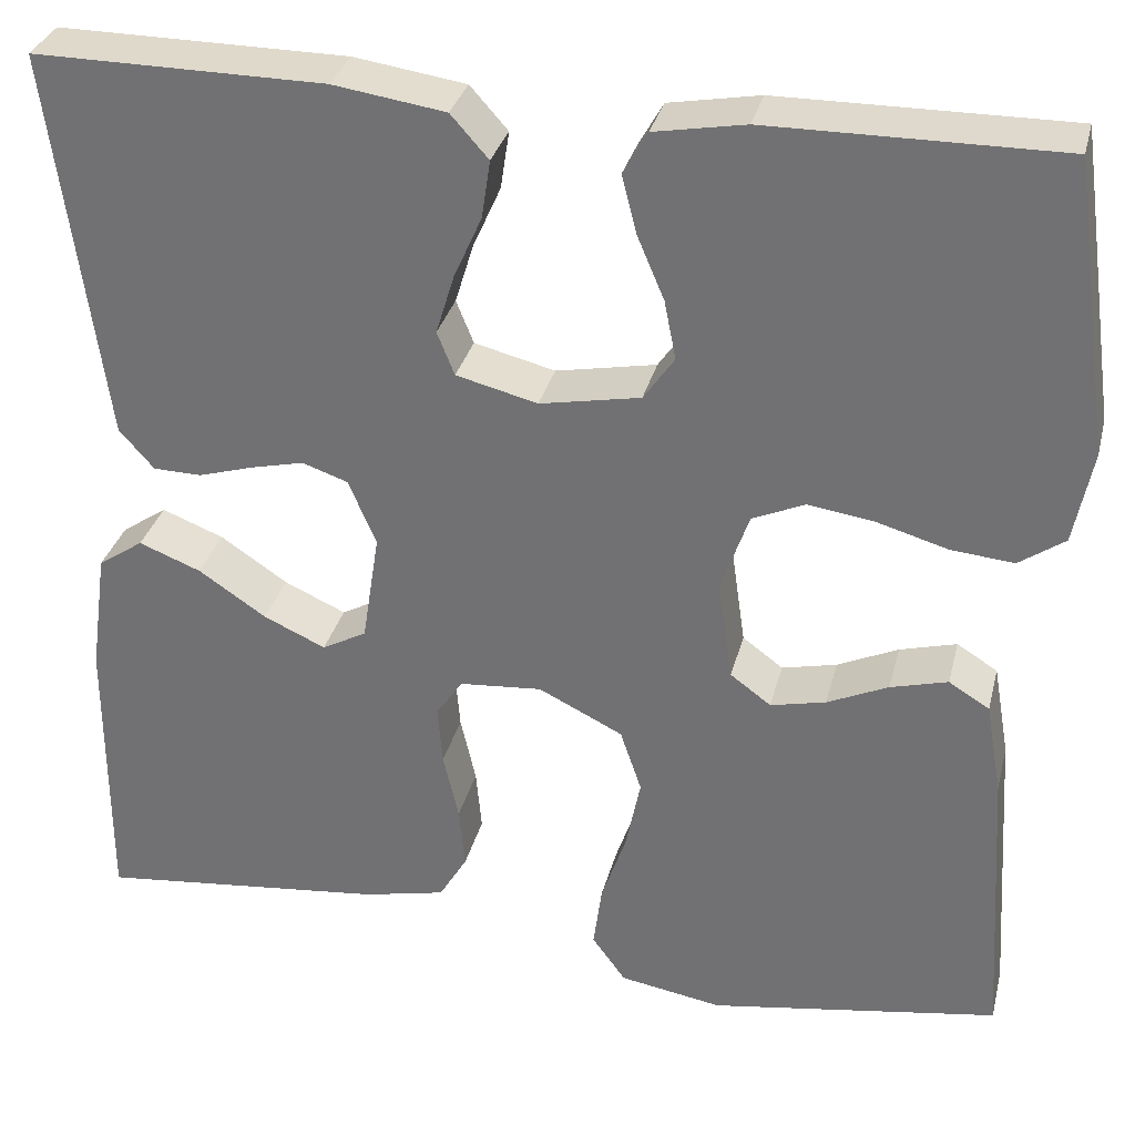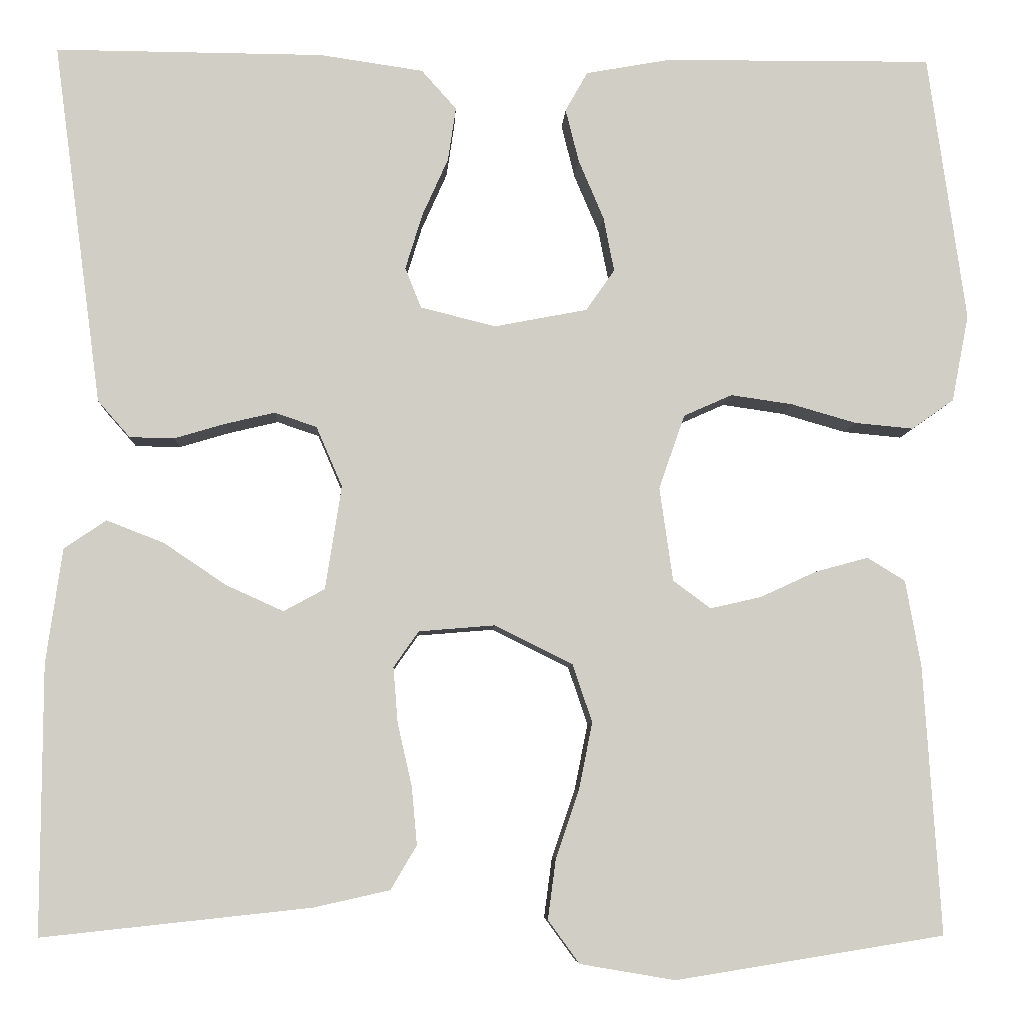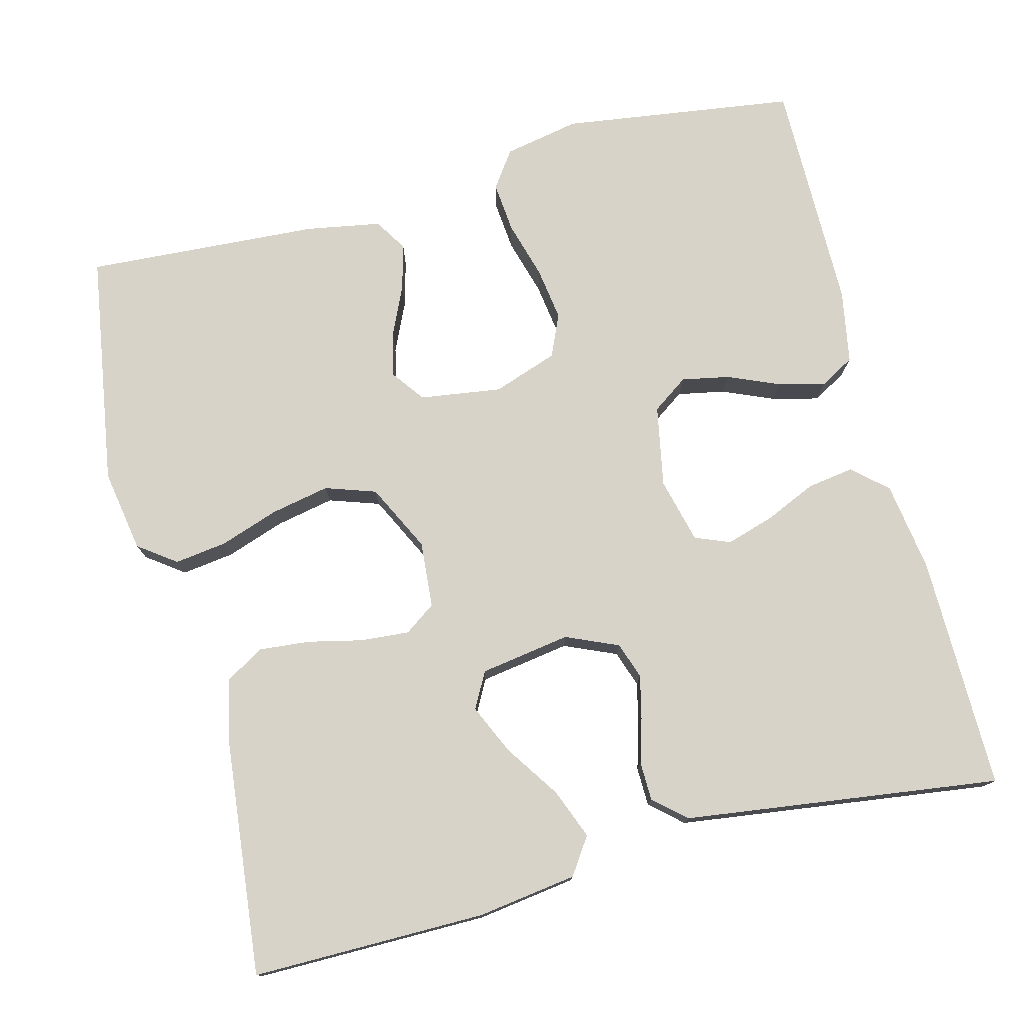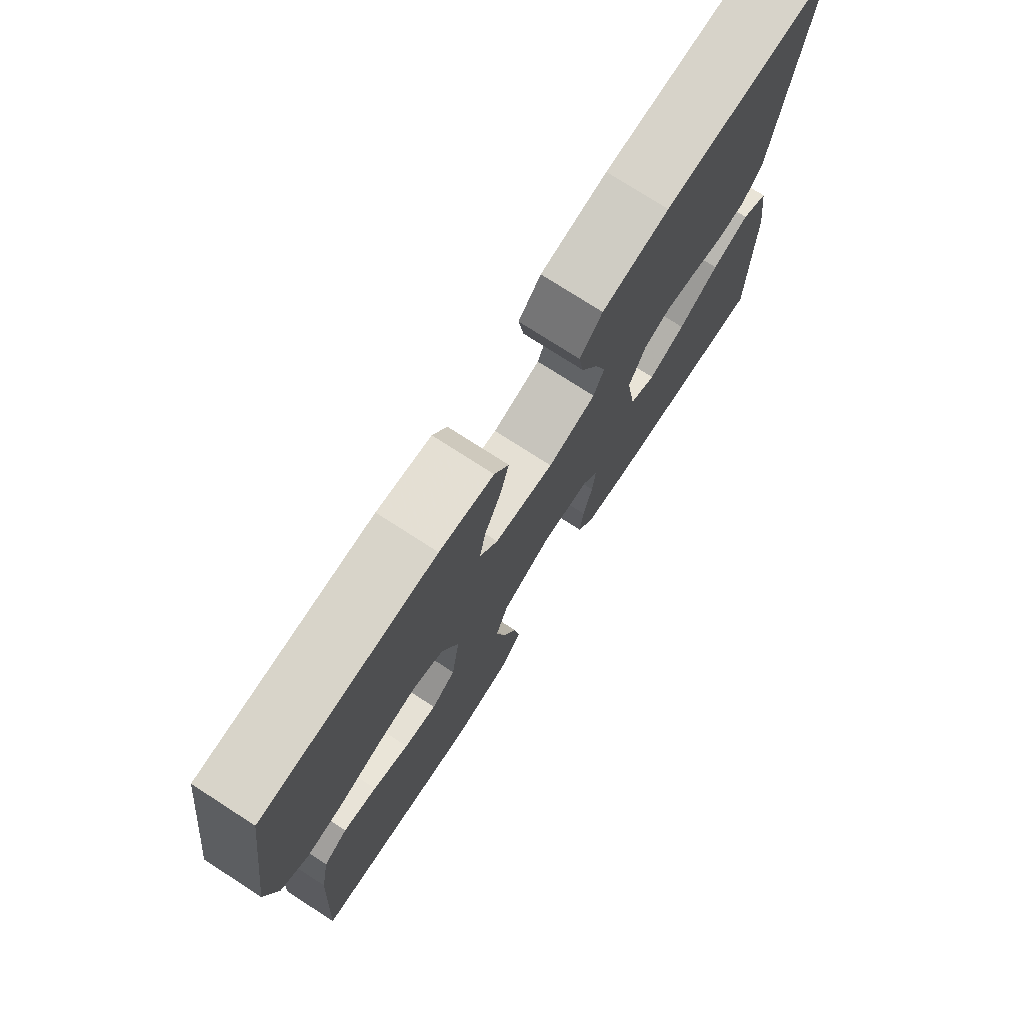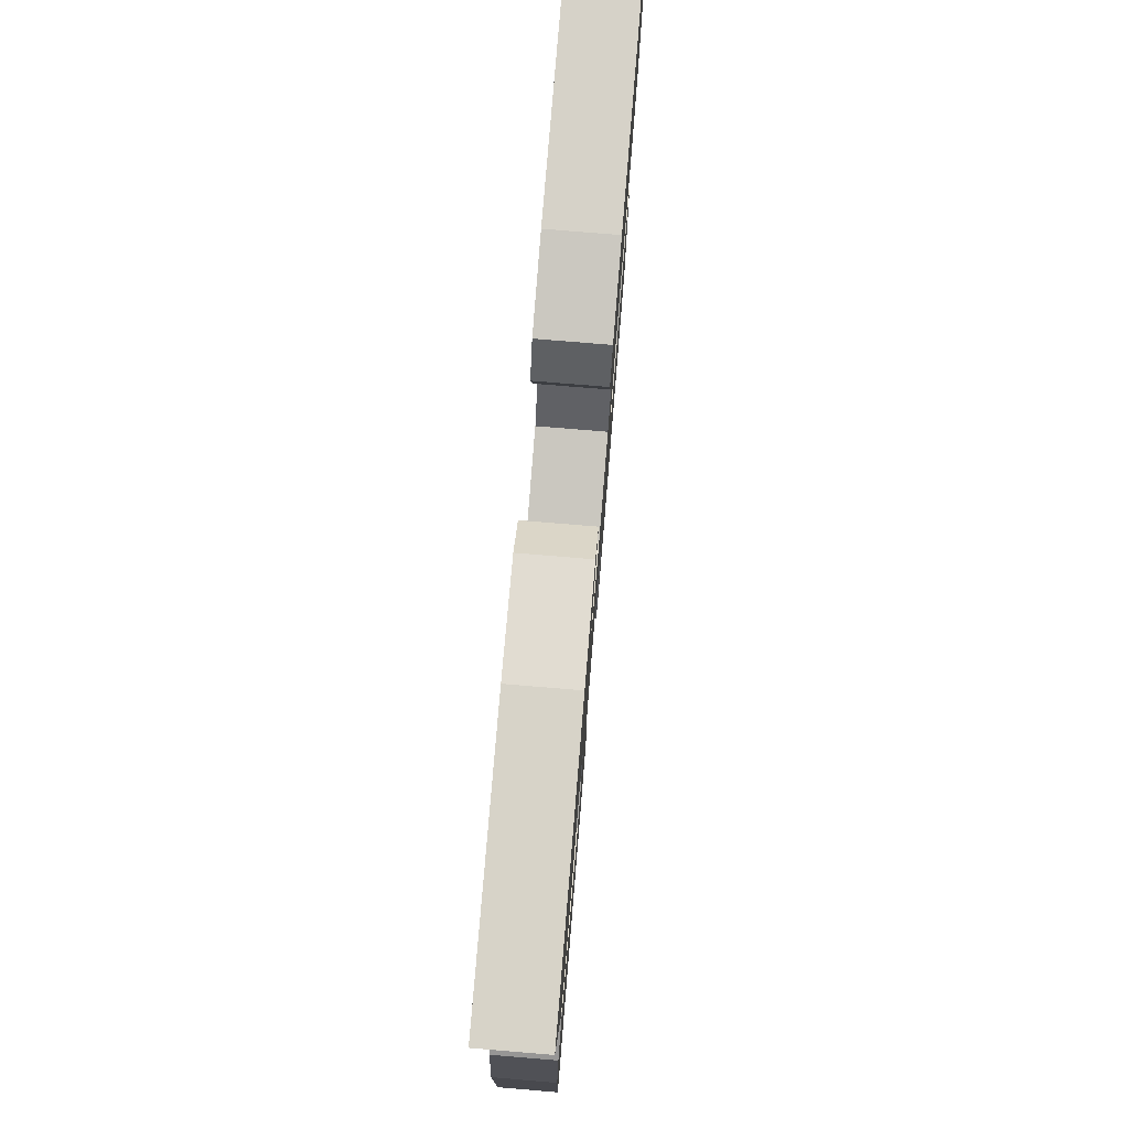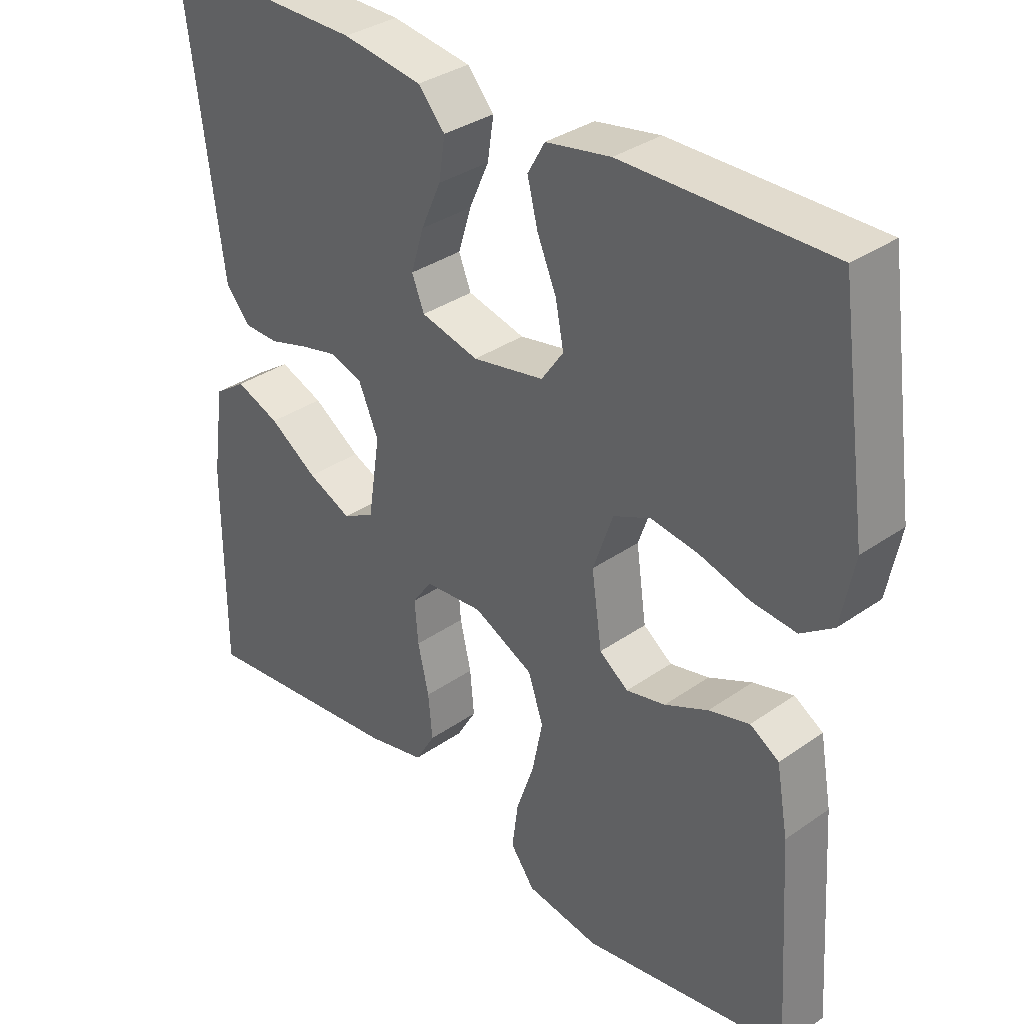
<metadata>
{"format":"obj","ext":"obj","renderer":"f3d","projection":"perspective","resolution":1024,"background":"white","views":[{"elev":32.2,"azim":13.7,"up":"+Z"},{"elev":-6.7,"azim":-2.7,"up":"+Z"},{"elev":76.5,"azim":-104.5,"up":"+Y"},{"elev":75.9,"azim":122.8,"up":"+Z"},{"elev":77.5,"azim":-85.3,"up":"+Z"},{"elev":34.2,"azim":46.7,"up":"+Z"}]}
</metadata>
<code>
v -0.5 0.07 -0.5
v -0.499 0.07 -0.2
v -0.481 0.07 -0.072
v -0.434 0.07 -0.04
v -0.37 0.07 -0.065
v -0.3 0.07 -0.112
v -0.236 0.07 -0.141
v -0.19 0.07 -0.116
v -0.172 0.07 0
v -0.201 0.07 0.067
v -0.248 0.07 0.083
v -0.303 0.07 0.07
v -0.36 0.07 0.053
v -0.41 0.07 0.054
v -0.446 0.07 0.095
v -0.46 0.07 0.2
v -0.5 0.07 0.5
v -0.2 0.07 0.498
v -0.084 0.07 0.481
v -0.045 0.07 0.437
v -0.054 0.07 0.377
v -0.083 0.07 0.312
v -0.102 0.07 0.25
v -0.084 0.07 0.205
v 0 0.07 0.184
v 0.104 0.07 0.204
v 0.136 0.07 0.25
v 0.124 0.07 0.311
v 0.096 0.07 0.377
v 0.081 0.07 0.437
v 0.106 0.07 0.481
v 0.2 0.07 0.498
v 0.5 0.07 0.5
v 0.542 0.07 0.2
v 0.523 0.07 0.103
v 0.476 0.07 0.07
v 0.411 0.07 0.076
v 0.338 0.07 0.097
v 0.269 0.07 0.107
v 0.215 0.07 0.083
v 0.186 0.07 0
v 0.201 0.07 -0.105
v 0.243 0.07 -0.136
v 0.3 0.07 -0.123
v 0.363 0.07 -0.094
v 0.422 0.07 -0.078
v 0.464 0.07 -0.104
v 0.481 0.07 -0.2
v 0.5 0.07 -0.5
v 0.2 0.07 -0.548
v 0.094 0.07 -0.53
v 0.059 0.07 -0.482
v 0.068 0.07 -0.415
v 0.094 0.07 -0.339
v 0.109 0.07 -0.264
v 0.087 0.07 -0.199
v 0 0.07 -0.156
v -0.085 0.07 -0.163
v -0.113 0.07 -0.203
v -0.108 0.07 -0.265
v -0.092 0.07 -0.335
v -0.086 0.07 -0.4
v -0.115 0.07 -0.449
v -0.2 0.07 -0.468
v -0.5 0 -0.5
v -0.499 0 -0.2
v -0.481 0 -0.072
v -0.434 0 -0.04
v -0.37 0 -0.065
v -0.3 0 -0.112
v -0.236 0 -0.141
v -0.19 0 -0.116
v -0.172 0 0
v -0.201 0 0.067
v -0.248 0 0.083
v -0.303 0 0.07
v -0.36 0 0.053
v -0.41 0 0.054
v -0.446 0 0.095
v -0.46 0 0.2
v -0.5 0 0.5
v -0.2 0 0.498
v -0.084 0 0.481
v -0.045 0 0.437
v -0.054 0 0.377
v -0.083 0 0.312
v -0.102 0 0.25
v -0.084 0 0.205
v 0 0 0.184
v 0.104 0 0.204
v 0.136 0 0.25
v 0.124 0 0.311
v 0.096 0 0.377
v 0.081 0 0.437
v 0.106 0 0.481
v 0.2 0 0.498
v 0.5 0 0.5
v 0.542 0 0.2
v 0.523 0 0.103
v 0.476 0 0.07
v 0.411 0 0.076
v 0.338 0 0.097
v 0.269 0 0.107
v 0.215 0 0.083
v 0.186 0 0
v 0.201 0 -0.105
v 0.243 0 -0.136
v 0.3 0 -0.123
v 0.363 0 -0.094
v 0.422 0 -0.078
v 0.464 0 -0.104
v 0.481 0 -0.2
v 0.5 0 -0.5
v 0.2 0 -0.548
v 0.094 0 -0.53
v 0.059 0 -0.482
v 0.068 0 -0.415
v 0.094 0 -0.339
v 0.109 0 -0.264
v 0.087 0 -0.199
v 0 0 -0.156
v -0.085 0 -0.163
v -0.113 0 -0.203
v -0.108 0 -0.265
v -0.092 0 -0.335
v -0.086 0 -0.4
v -0.115 0 -0.449
v -0.2 0 -0.468
f 60 61 62 63
f 59 60 63 64
f 51 52 53 54
f 51 54 55
f 50 51 55
f 49 50 55
f 48 49 55 56
f 44 45 46 47
f 43 44 47 48
f 35 36 37 38
f 35 38 39
f 34 35 39
f 33 34 39
f 32 33 39 40
f 28 29 30 31
f 27 28 31 32
f 19 20 21 22
f 19 22 23
f 18 19 23
f 17 18 23
f 16 17 23 24
f 12 13 14 15
f 11 12 15 16
f 10 11 16 24
f 3 4 5 6
f 3 6 7
f 2 3 7
f 59 64 1 2
f 58 59 2 7
f 57 58 7 8
f 43 48 56 57
f 42 43 57 8
f 41 42 8 9
f 27 32 40 41
f 26 27 41
f 25 26 41 9
f 9 10 24 25
f 127 126 125 124
f 128 127 124 123
f 118 117 116 115
f 119 118 115
f 119 115 114
f 119 114 113
f 120 119 113 112
f 111 110 109 108
f 112 111 108 107
f 102 101 100 99
f 103 102 99
f 103 99 98
f 103 98 97
f 104 103 97 96
f 95 94 93 92
f 96 95 92 91
f 86 85 84 83
f 87 86 83
f 87 83 82
f 87 82 81
f 88 87 81 80
f 79 78 77 76
f 80 79 76 75
f 88 80 75 74
f 70 69 68 67
f 71 70 67
f 71 67 66
f 66 65 128 123
f 71 66 123 122
f 72 71 122 121
f 121 120 112 107
f 72 121 107 106
f 73 72 106 105
f 105 104 96 91
f 105 91 90
f 73 105 90 89
f 89 88 74 73
f 1 65 66 2
f 2 66 67 3
f 3 67 68 4
f 4 68 69 5
f 5 69 70 6
f 6 70 71 7
f 7 71 72 8
f 8 72 73 9
f 9 73 74 10
f 10 74 75 11
f 11 75 76 12
f 12 76 77 13
f 13 77 78 14
f 14 78 79 15
f 15 79 80 16
f 16 80 81 17
f 17 81 82 18
f 18 82 83 19
f 19 83 84 20
f 20 84 85 21
f 21 85 86 22
f 22 86 87 23
f 23 87 88 24
f 24 88 89 25
f 25 89 90 26
f 26 90 91 27
f 27 91 92 28
f 28 92 93 29
f 29 93 94 30
f 30 94 95 31
f 31 95 96 32
f 32 96 97 33
f 33 97 98 34
f 34 98 99 35
f 35 99 100 36
f 36 100 101 37
f 37 101 102 38
f 38 102 103 39
f 39 103 104 40
f 40 104 105 41
f 41 105 106 42
f 42 106 107 43
f 43 107 108 44
f 44 108 109 45
f 45 109 110 46
f 46 110 111 47
f 47 111 112 48
f 48 112 113 49
f 49 113 114 50
f 50 114 115 51
f 51 115 116 52
f 52 116 117 53
f 53 117 118 54
f 54 118 119 55
f 55 119 120 56
f 56 120 121 57
f 57 121 122 58
f 58 122 123 59
f 59 123 124 60
f 60 124 125 61
f 61 125 126 62
f 62 126 127 63
f 63 127 128 64
f 64 128 65 1

</code>
